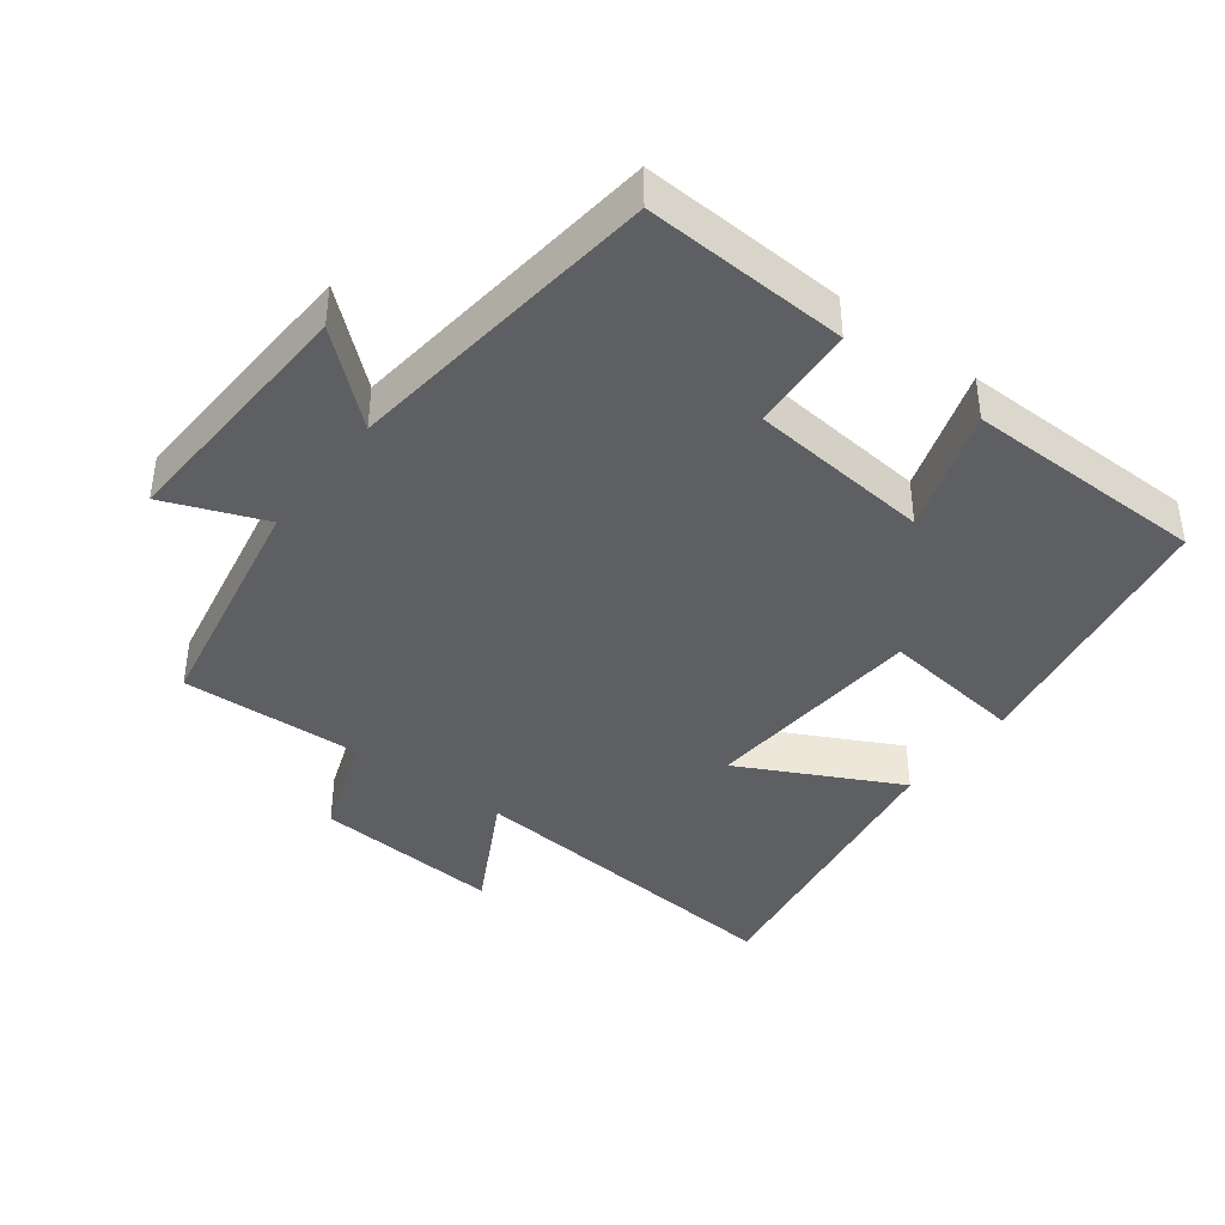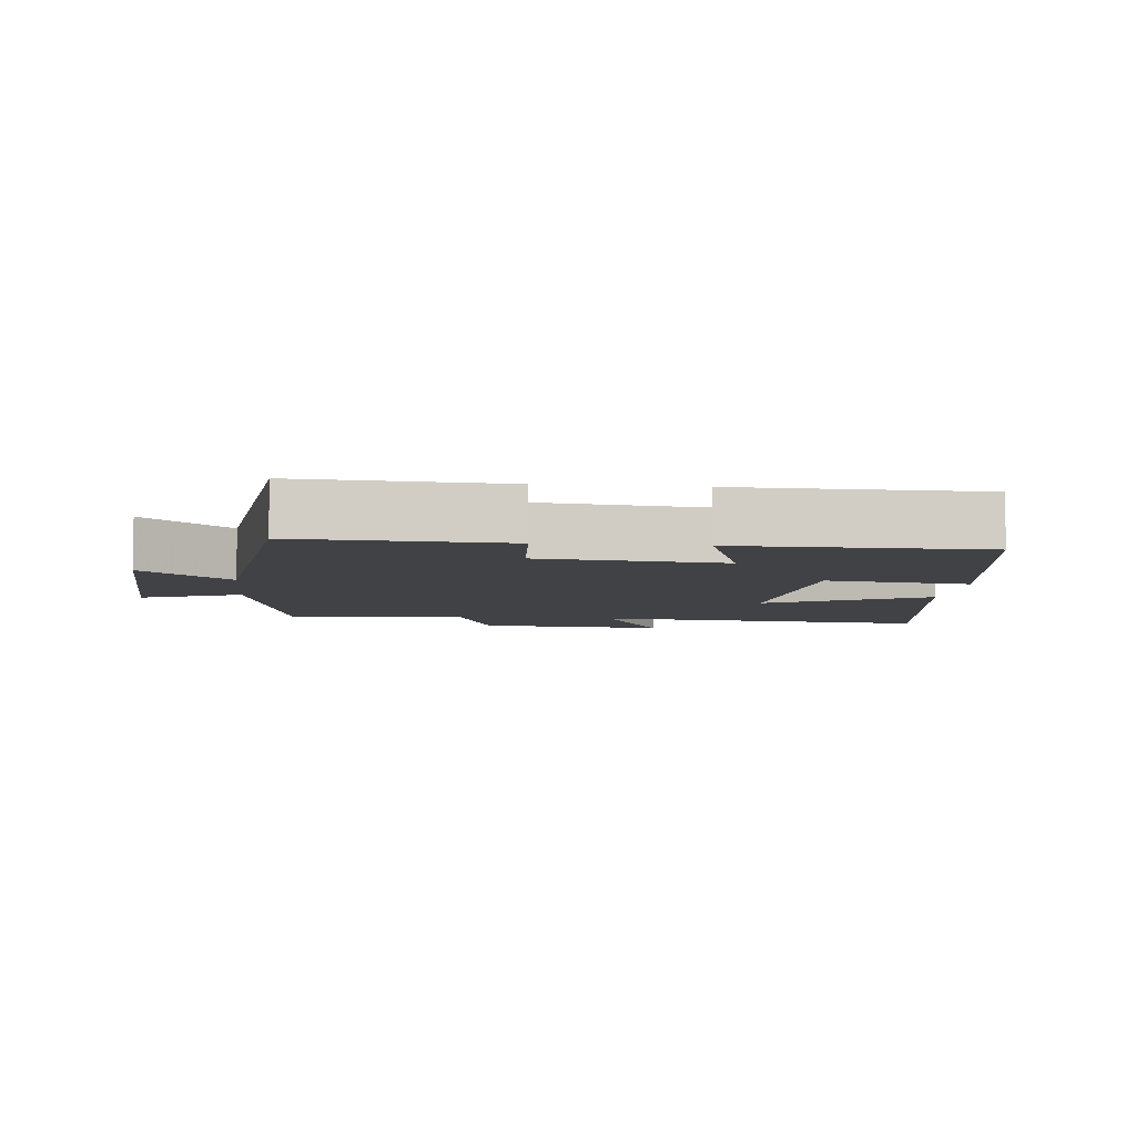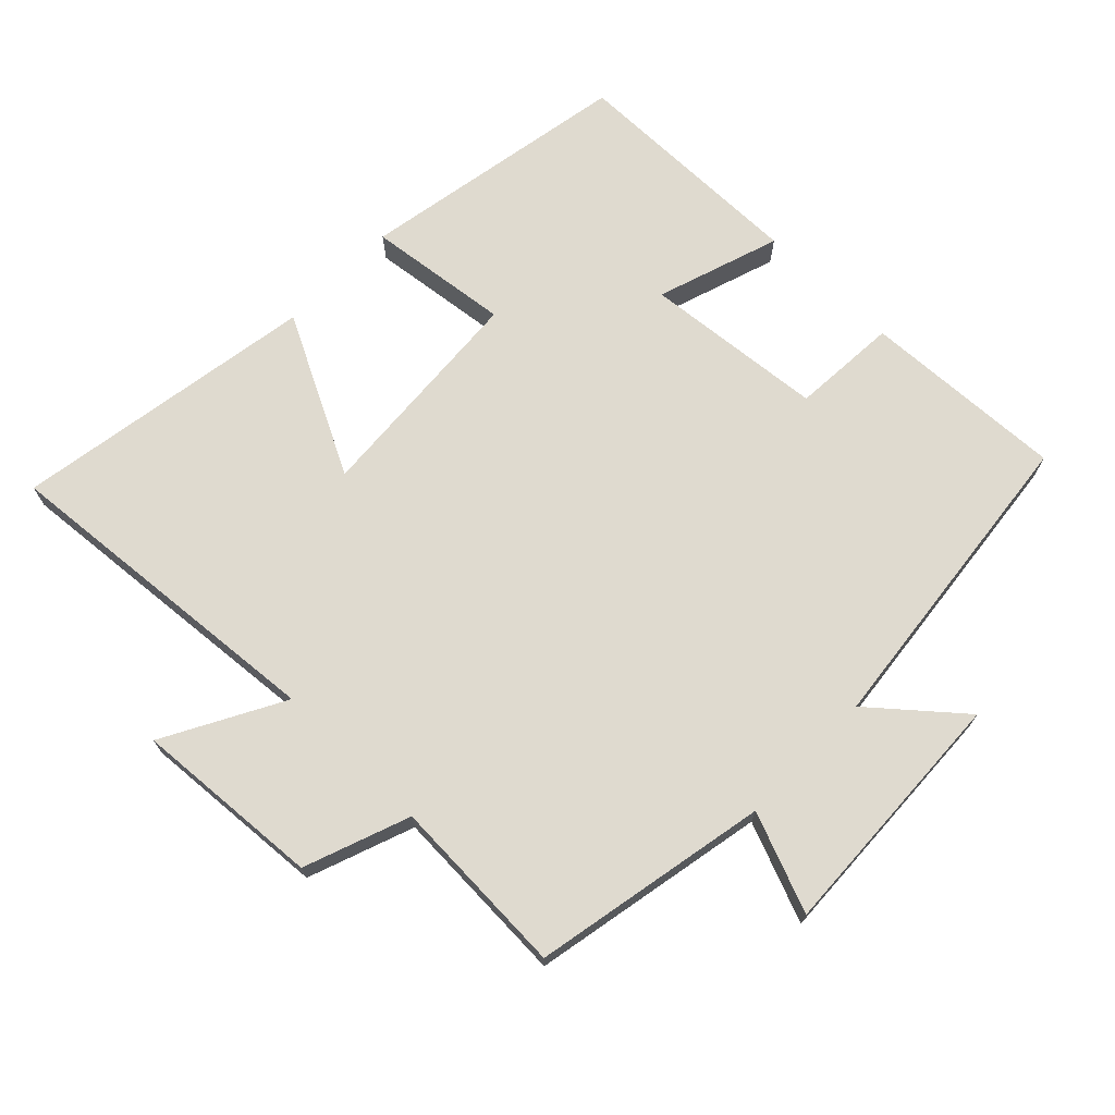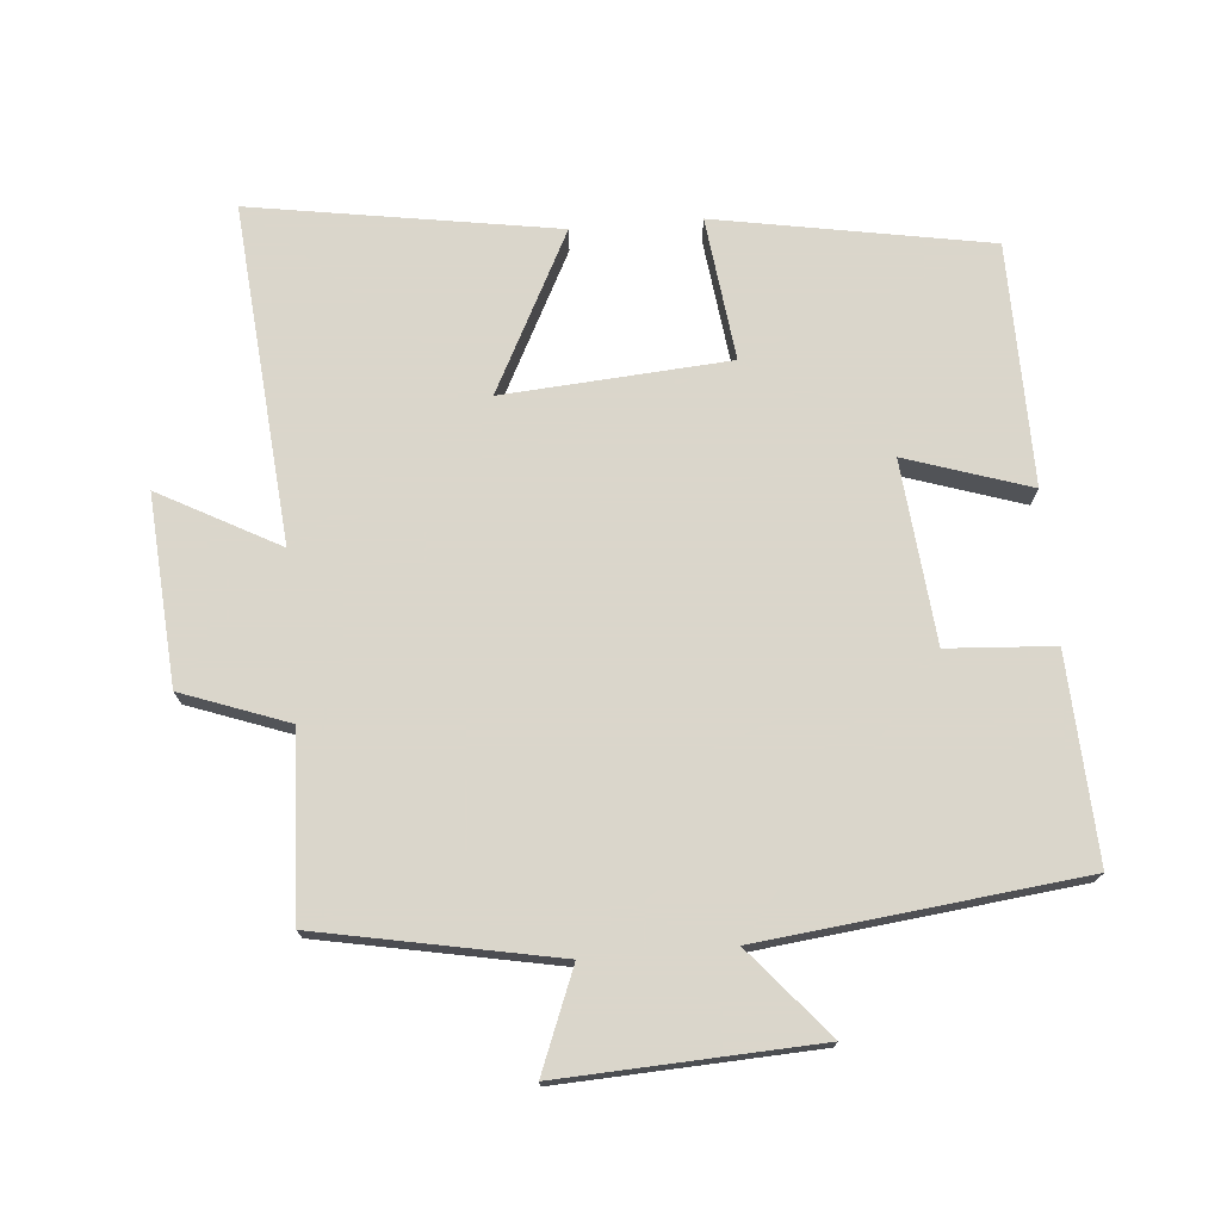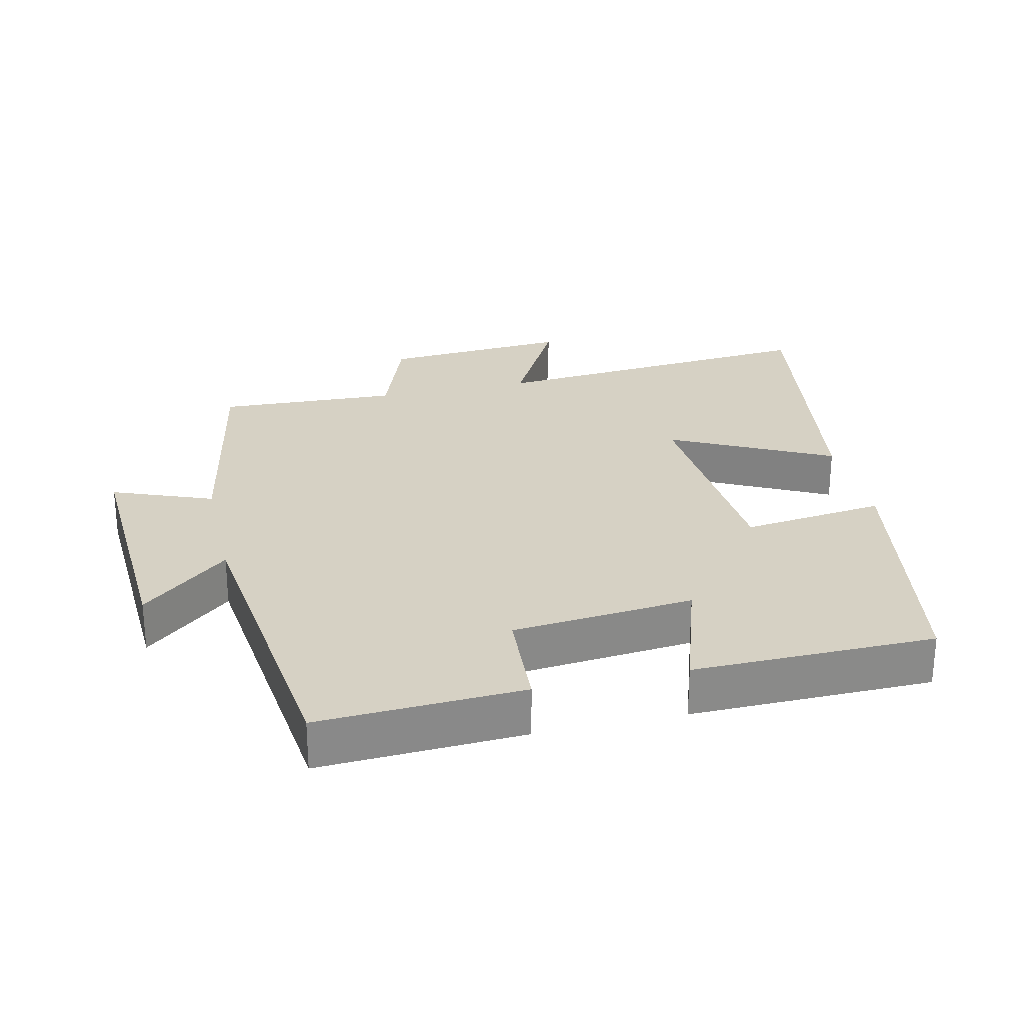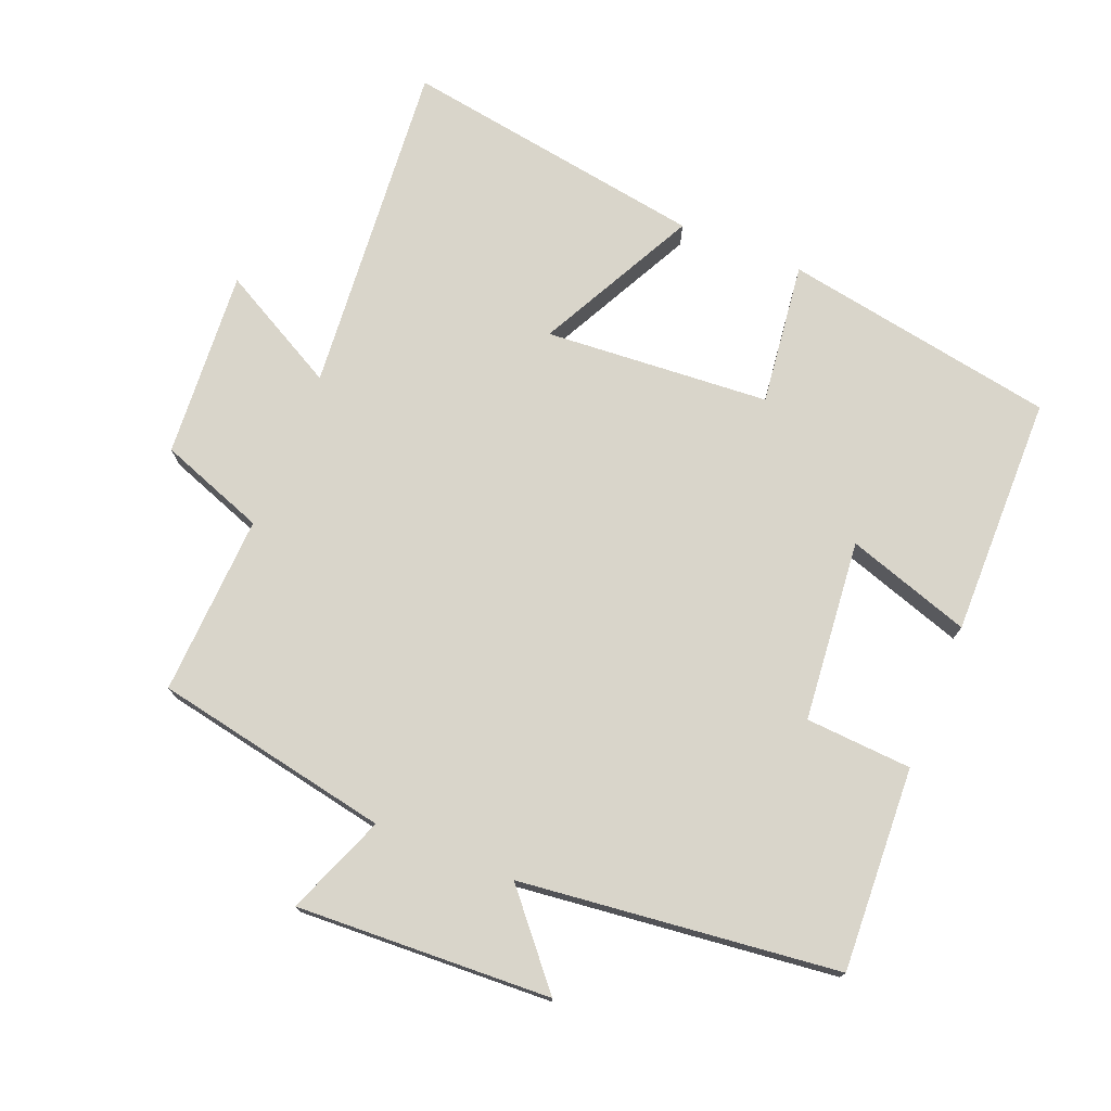
<metadata>
{"format":"obj","ext":"obj","renderer":"f3d","projection":"perspective","resolution":1024,"background":"white","views":[{"elev":-40.5,"azim":52.8,"up":"+Y"},{"elev":-6.2,"azim":84.0,"up":"+Y"},{"elev":70.9,"azim":-45.7,"up":"+Y"},{"elev":73.7,"azim":-4.8,"up":"+Y"},{"elev":26.7,"azim":77.0,"up":"+Y"},{"elev":74.7,"azim":22.1,"up":"+Y"}]}
</metadata>
<code>
v 0.515 0.07 0.446
v 0.5 0.07 0.145
v 0.343 0.07 0.135
v 0.317 0.07 -0.133
v 0.5 0.07 -0.073
v 0.496 0.07 -0.429
v 0.093 0.07 -0.5
v 0.119 0.07 -0.289
v -0.213 0.07 -0.265
v -0.093 0.07 -0.5
v -0.543 0.07 -0.572
v -0.5 0.07 -0.074
v -0.676 0.07 -0.169
v -0.656 0.07 0.109
v -0.5 0.07 0.166
v -0.512 0.07 0.433
v -0.163 0.07 0.5
v -0.221 0.07 0.647
v 0.155 0.07 0.629
v 0.045 0.07 0.5
v 0.515 0 0.446
v 0.5 0 0.145
v 0.343 0 0.135
v 0.317 0 -0.133
v 0.5 0 -0.073
v 0.496 0 -0.429
v 0.093 0 -0.5
v 0.119 0 -0.289
v -0.213 0 -0.265
v -0.093 0 -0.5
v -0.543 0 -0.572
v -0.5 0 -0.074
v -0.676 0 -0.169
v -0.656 0 0.109
v -0.5 0 0.166
v -0.512 0 0.433
v -0.163 0 0.5
v -0.221 0 0.647
v 0.155 0 0.629
v 0.045 0 0.5
f 17 18 19 20
f 1 2 3
f 20 1 3
f 17 20 3
f 16 17 3
f 15 16 3
f 12 13 14 15
f 12 15 3 4
f 9 10 11 12
f 8 9 12 4
f 6 7 8
f 5 6 8
f 4 5 8
f 40 39 38 37
f 23 22 21
f 23 21 40
f 23 40 37
f 23 37 36
f 23 36 35
f 35 34 33 32
f 24 23 35 32
f 32 31 30 29
f 24 32 29 28
f 28 27 26
f 28 26 25
f 28 25 24
f 1 21 22 2
f 2 22 23 3
f 3 23 24 4
f 4 24 25 5
f 5 25 26 6
f 6 26 27 7
f 7 27 28 8
f 8 28 29 9
f 9 29 30 10
f 10 30 31 11
f 11 31 32 12
f 12 32 33 13
f 13 33 34 14
f 14 34 35 15
f 15 35 36 16
f 16 36 37 17
f 17 37 38 18
f 18 38 39 19
f 19 39 40 20
f 20 40 21 1

</code>
